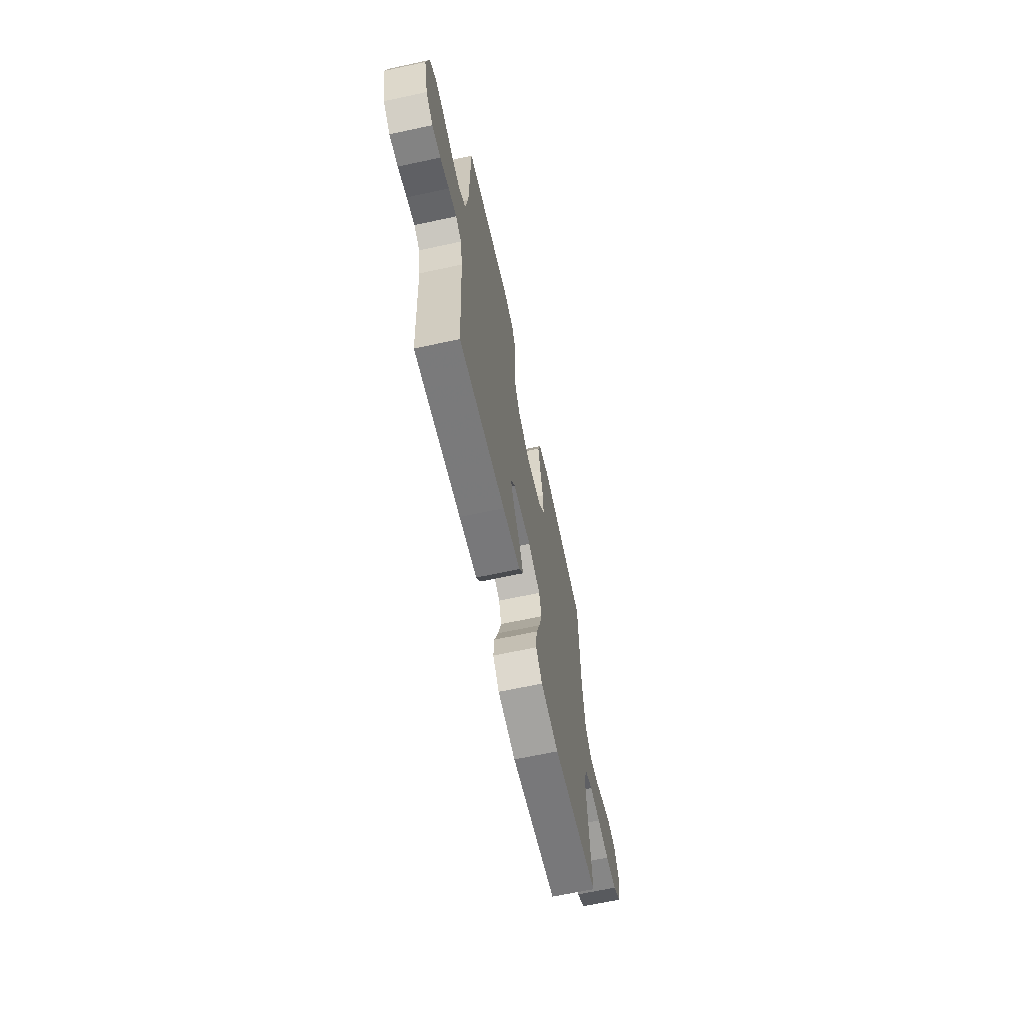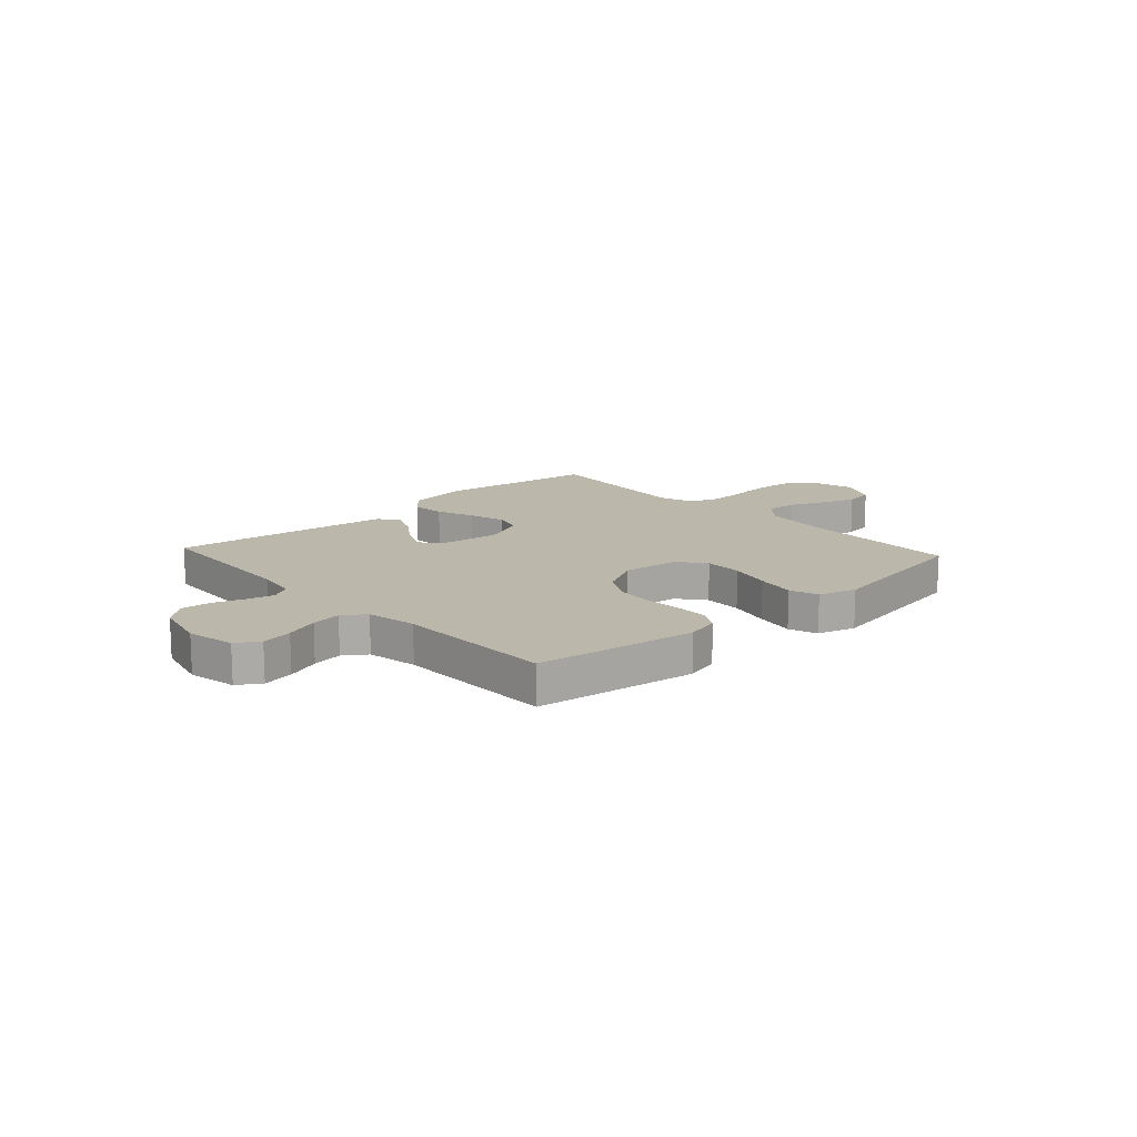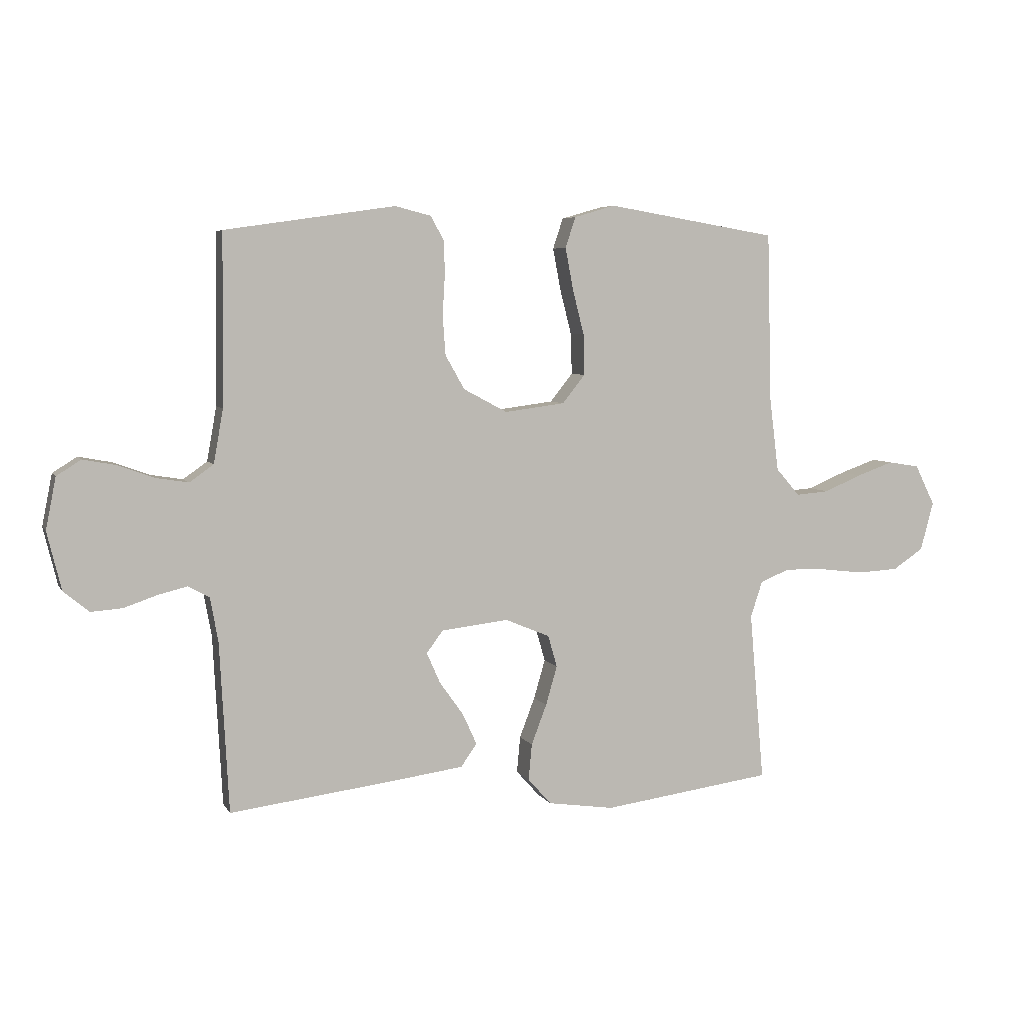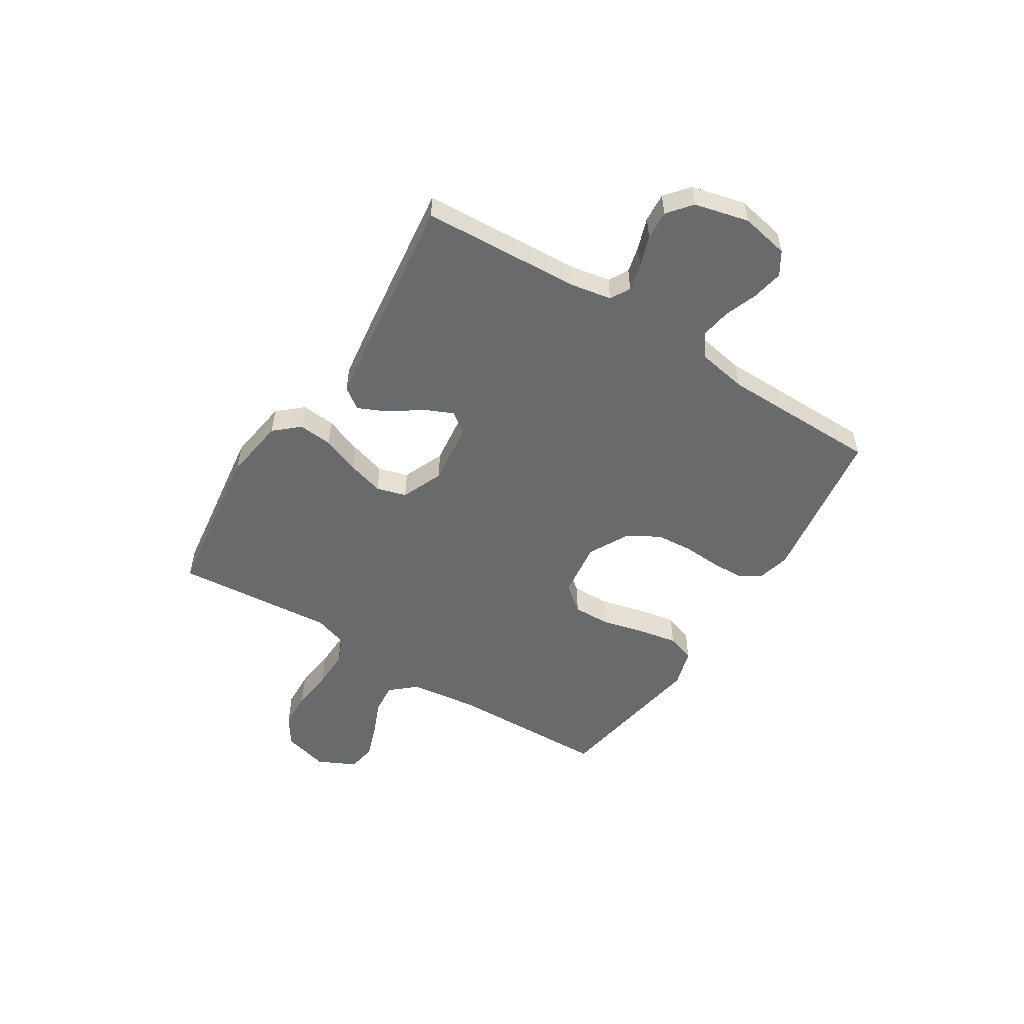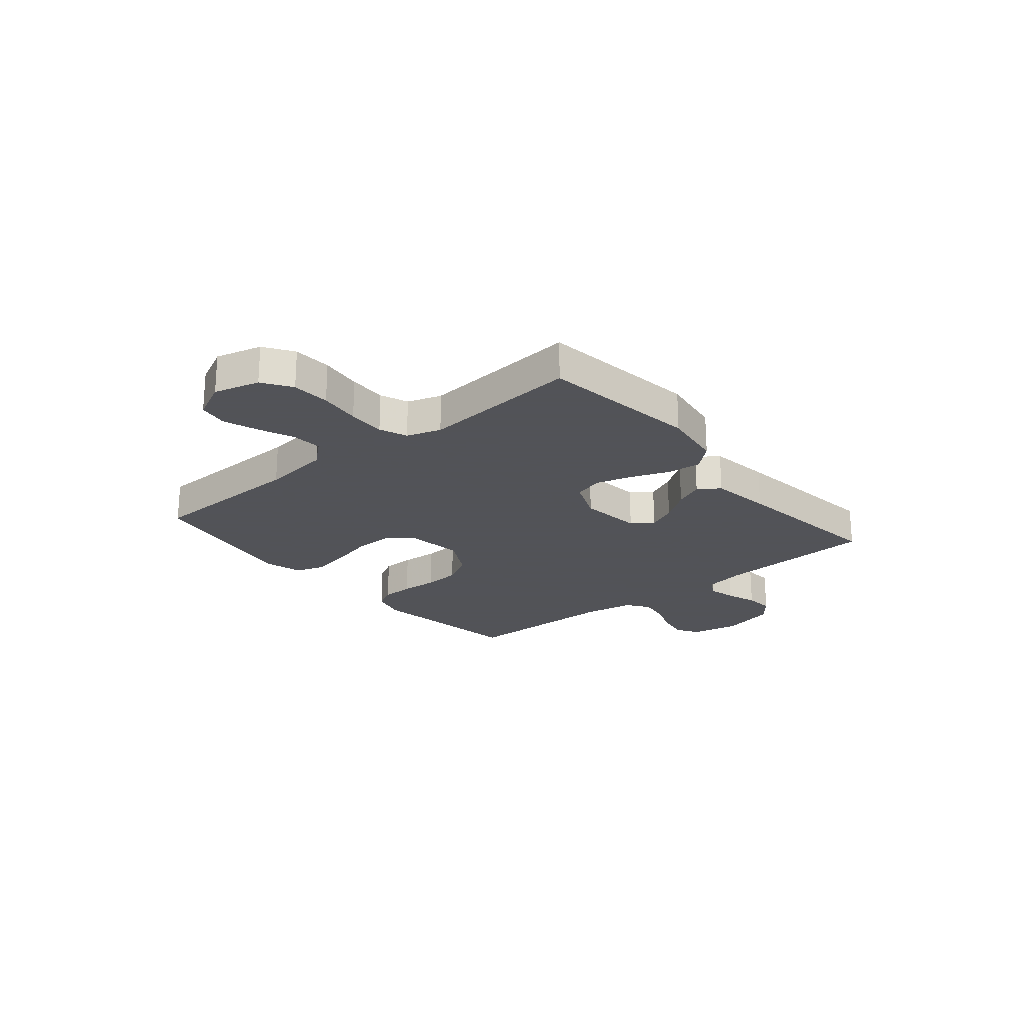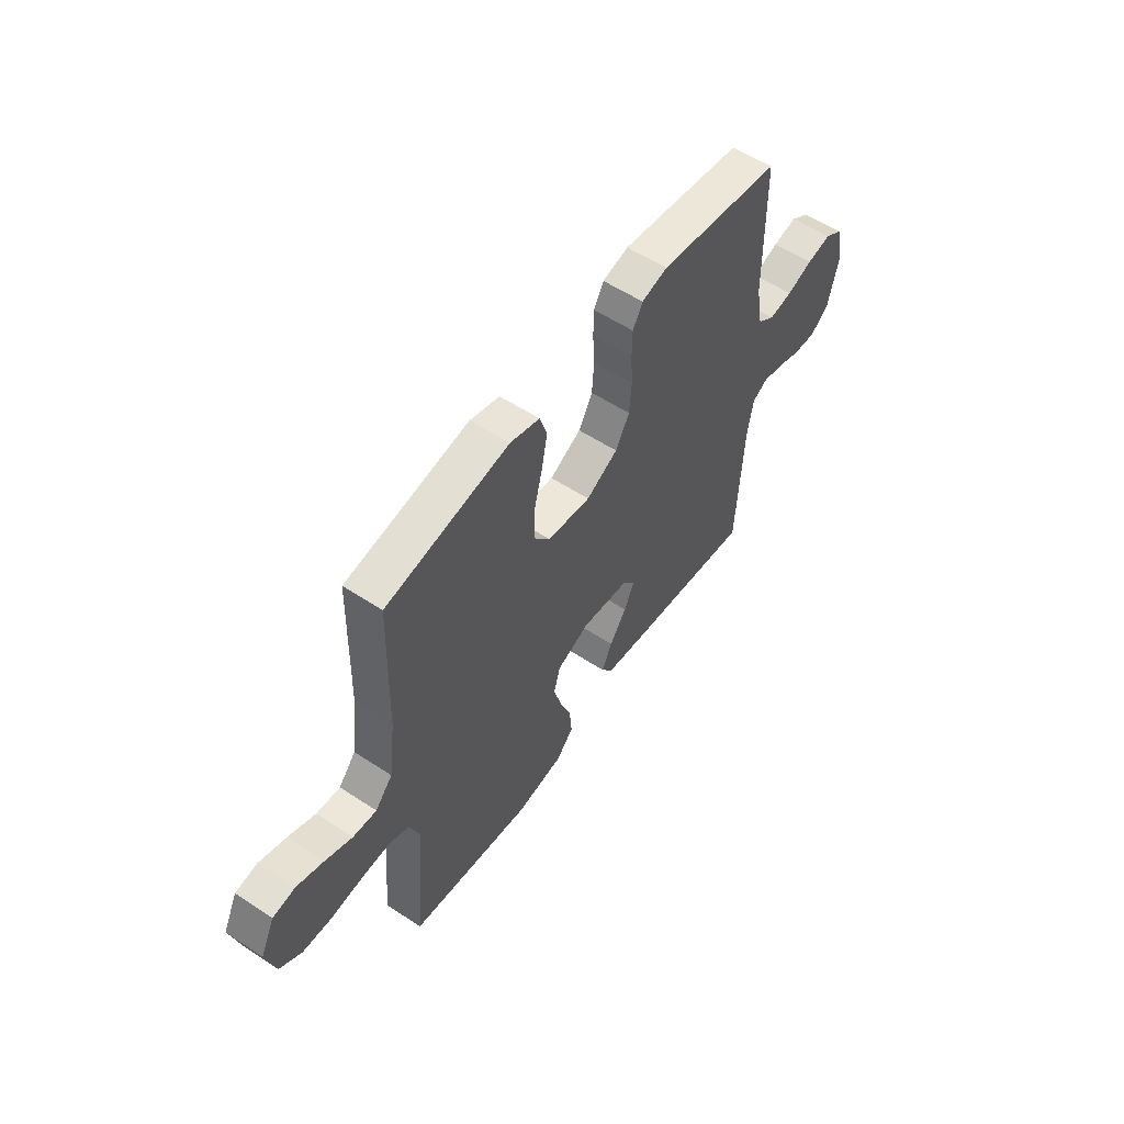
<metadata>
{"format":"obj","ext":"obj","renderer":"f3d","projection":"perspective","resolution":1024,"background":"white","views":[{"elev":-65.0,"azim":-77.7,"up":"+Z"},{"elev":14.5,"azim":-42.5,"up":"+Y"},{"elev":5.6,"azim":-17.3,"up":"+Z"},{"elev":-52.9,"azim":-122.2,"up":"+Y"},{"elev":-22.5,"azim":129.7,"up":"+Y"},{"elev":56.0,"azim":124.7,"up":"+Z"}]}
</metadata>
<code>
v 0.5 0.07 0.5
v 0.508 0.07 0.2
v 0.524 0.07 0.072
v 0.566 0.07 0.024
v 0.624 0.07 0.029
v 0.69 0.07 0.057
v 0.755 0.07 0.08
v 0.81 0.07 0.071
v 0.845 0.07 0
v 0.822 0.07 -0.086
v 0.768 0.07 -0.122
v 0.696 0.07 -0.126
v 0.618 0.07 -0.117
v 0.547 0.07 -0.115
v 0.495 0.07 -0.136
v 0.474 0.07 -0.2
v 0.5 0.07 -0.5
v 0.2 0.07 -0.541
v 0.083 0.07 -0.524
v 0.042 0.07 -0.478
v 0.048 0.07 -0.414
v 0.075 0.07 -0.343
v 0.095 0.07 -0.274
v 0.079 0.07 -0.218
v 0 0.07 -0.185
v -0.118 0.07 -0.199
v -0.147 0.07 -0.238
v -0.123 0.07 -0.292
v -0.081 0.07 -0.351
v -0.056 0.07 -0.406
v -0.084 0.07 -0.446
v -0.2 0.07 -0.462
v -0.5 0.07 -0.5
v -0.516 0.07 -0.2
v -0.53 0.07 -0.123
v -0.567 0.07 -0.102
v -0.619 0.07 -0.115
v -0.677 0.07 -0.135
v -0.732 0.07 -0.139
v -0.777 0.07 -0.102
v -0.802 0.07 0
v -0.784 0.07 0.091
v -0.741 0.07 0.118
v -0.682 0.07 0.107
v -0.619 0.07 0.084
v -0.562 0.07 0.075
v -0.52 0.07 0.105
v -0.503 0.07 0.2
v -0.5 0.07 0.5
v -0.2 0.07 0.544
v -0.137 0.07 0.528
v -0.113 0.07 0.485
v -0.112 0.07 0.425
v -0.116 0.07 0.356
v -0.111 0.07 0.287
v -0.077 0.07 0.227
v 0 0.07 0.186
v 0.106 0.07 0.2
v 0.146 0.07 0.25
v 0.144 0.07 0.322
v 0.124 0.07 0.401
v 0.11 0.07 0.475
v 0.128 0.07 0.529
v 0.2 0.07 0.55
v 0.5 0 0.5
v 0.508 0 0.2
v 0.524 0 0.072
v 0.566 0 0.024
v 0.624 0 0.029
v 0.69 0 0.057
v 0.755 0 0.08
v 0.81 0 0.071
v 0.845 0 0
v 0.822 0 -0.086
v 0.768 0 -0.122
v 0.696 0 -0.126
v 0.618 0 -0.117
v 0.547 0 -0.115
v 0.495 0 -0.136
v 0.474 0 -0.2
v 0.5 0 -0.5
v 0.2 0 -0.541
v 0.083 0 -0.524
v 0.042 0 -0.478
v 0.048 0 -0.414
v 0.075 0 -0.343
v 0.095 0 -0.274
v 0.079 0 -0.218
v 0 0 -0.185
v -0.118 0 -0.199
v -0.147 0 -0.238
v -0.123 0 -0.292
v -0.081 0 -0.351
v -0.056 0 -0.406
v -0.084 0 -0.446
v -0.2 0 -0.462
v -0.5 0 -0.5
v -0.516 0 -0.2
v -0.53 0 -0.123
v -0.567 0 -0.102
v -0.619 0 -0.115
v -0.677 0 -0.135
v -0.732 0 -0.139
v -0.777 0 -0.102
v -0.802 0 0
v -0.784 0 0.091
v -0.741 0 0.118
v -0.682 0 0.107
v -0.619 0 0.084
v -0.562 0 0.075
v -0.52 0 0.105
v -0.503 0 0.2
v -0.5 0 0.5
v -0.2 0 0.544
v -0.137 0 0.528
v -0.113 0 0.485
v -0.112 0 0.425
v -0.116 0 0.356
v -0.111 0 0.287
v -0.077 0 0.227
v 0 0 0.186
v 0.106 0 0.2
v 0.146 0 0.25
v 0.144 0 0.322
v 0.124 0 0.401
v 0.11 0 0.475
v 0.128 0 0.529
v 0.2 0 0.55
f 63 64 1 2
f 60 61 62 63
f 60 63 2 3
f 59 60 3 4
f 58 59 4
f 57 58 4
f 51 52 53 54
f 51 54 55
f 48 49 50 51
f 47 48 51 55
f 46 47 55 56
f 42 43 44 45
f 42 45 46
f 41 42 46
f 40 41 46
f 37 38 39 40
f 36 37 40 46
f 35 36 46 56
f 31 32 33 34
f 28 29 30 31
f 27 28 31 34
f 26 27 34 35
f 19 20 21 22
f 19 22 23
f 16 17 18 19
f 15 16 19 23
f 14 15 23 24
f 10 11 12 13
f 10 13 14
f 9 10 14
f 5 6 7 8
f 5 8 9 14
f 26 35 56 57
f 25 26 57 4
f 14 24 25
f 4 5 14 25
f 66 65 128 127
f 127 126 125 124
f 67 66 127 124
f 68 67 124 123
f 68 123 122
f 68 122 121
f 118 117 116 115
f 119 118 115
f 115 114 113 112
f 119 115 112 111
f 120 119 111 110
f 109 108 107 106
f 110 109 106
f 110 106 105
f 110 105 104
f 104 103 102 101
f 110 104 101 100
f 120 110 100 99
f 98 97 96 95
f 95 94 93 92
f 98 95 92 91
f 99 98 91 90
f 86 85 84 83
f 87 86 83
f 83 82 81 80
f 87 83 80 79
f 88 87 79 78
f 77 76 75 74
f 78 77 74
f 78 74 73
f 72 71 70 69
f 78 73 72 69
f 121 120 99 90
f 68 121 90 89
f 89 88 78
f 89 78 69 68
f 1 65 66 2
f 2 66 67 3
f 3 67 68 4
f 4 68 69 5
f 5 69 70 6
f 6 70 71 7
f 7 71 72 8
f 8 72 73 9
f 9 73 74 10
f 10 74 75 11
f 11 75 76 12
f 12 76 77 13
f 13 77 78 14
f 14 78 79 15
f 15 79 80 16
f 16 80 81 17
f 17 81 82 18
f 18 82 83 19
f 19 83 84 20
f 20 84 85 21
f 21 85 86 22
f 22 86 87 23
f 23 87 88 24
f 24 88 89 25
f 25 89 90 26
f 26 90 91 27
f 27 91 92 28
f 28 92 93 29
f 29 93 94 30
f 30 94 95 31
f 31 95 96 32
f 32 96 97 33
f 33 97 98 34
f 34 98 99 35
f 35 99 100 36
f 36 100 101 37
f 37 101 102 38
f 38 102 103 39
f 39 103 104 40
f 40 104 105 41
f 41 105 106 42
f 42 106 107 43
f 43 107 108 44
f 44 108 109 45
f 45 109 110 46
f 46 110 111 47
f 47 111 112 48
f 48 112 113 49
f 49 113 114 50
f 50 114 115 51
f 51 115 116 52
f 52 116 117 53
f 53 117 118 54
f 54 118 119 55
f 55 119 120 56
f 56 120 121 57
f 57 121 122 58
f 58 122 123 59
f 59 123 124 60
f 60 124 125 61
f 61 125 126 62
f 62 126 127 63
f 63 127 128 64
f 64 128 65 1

</code>
